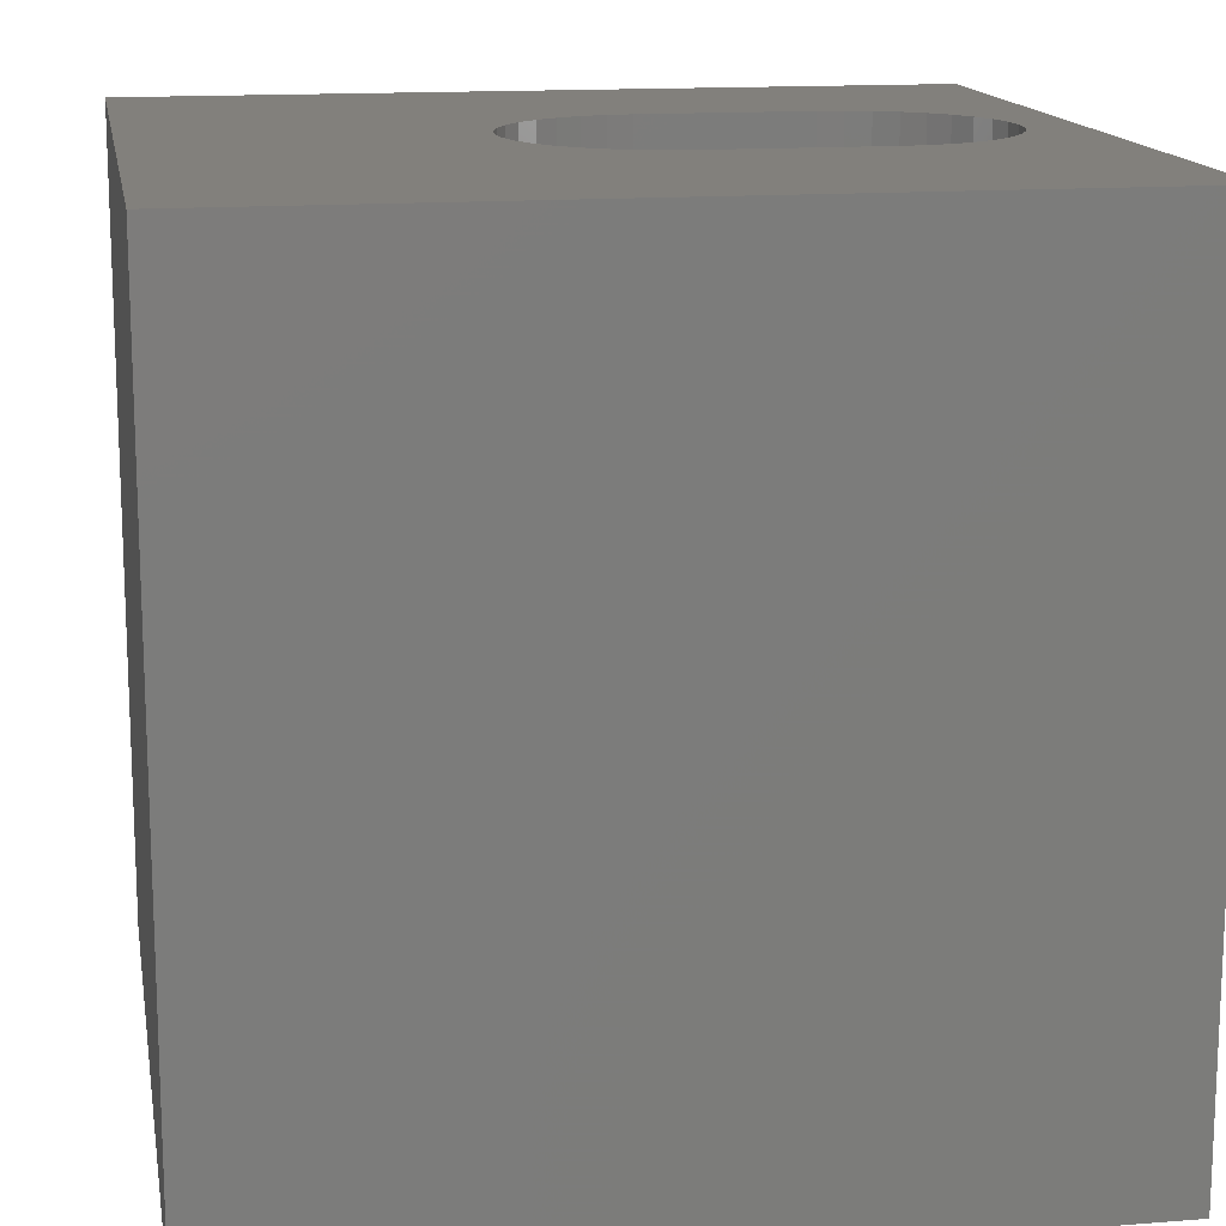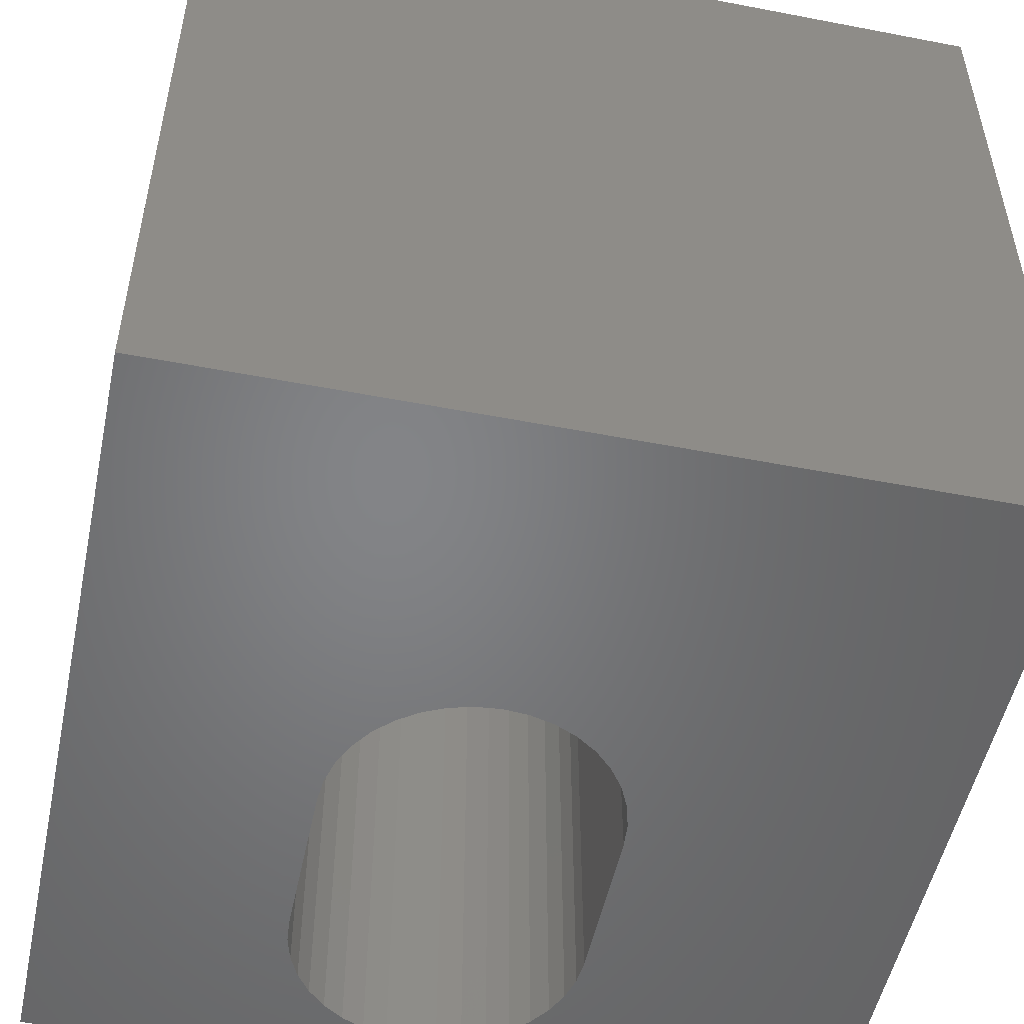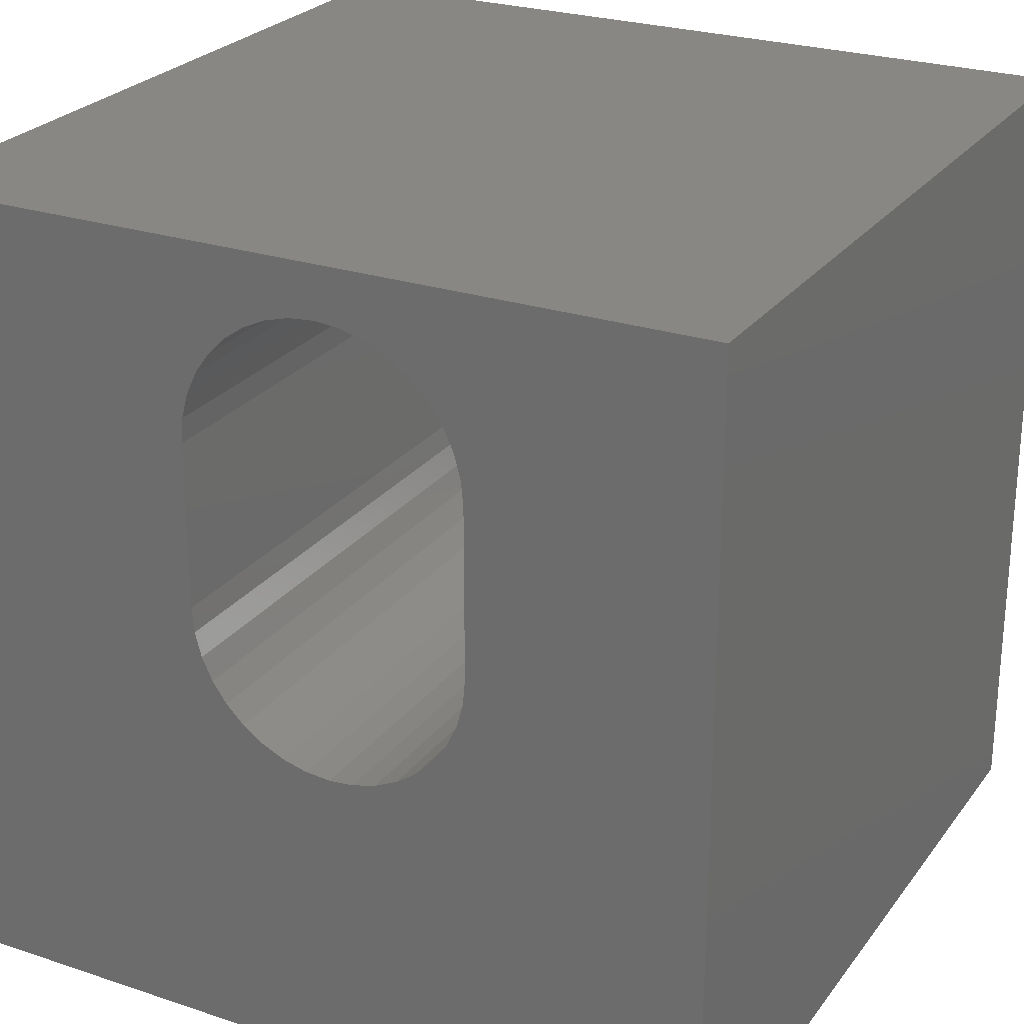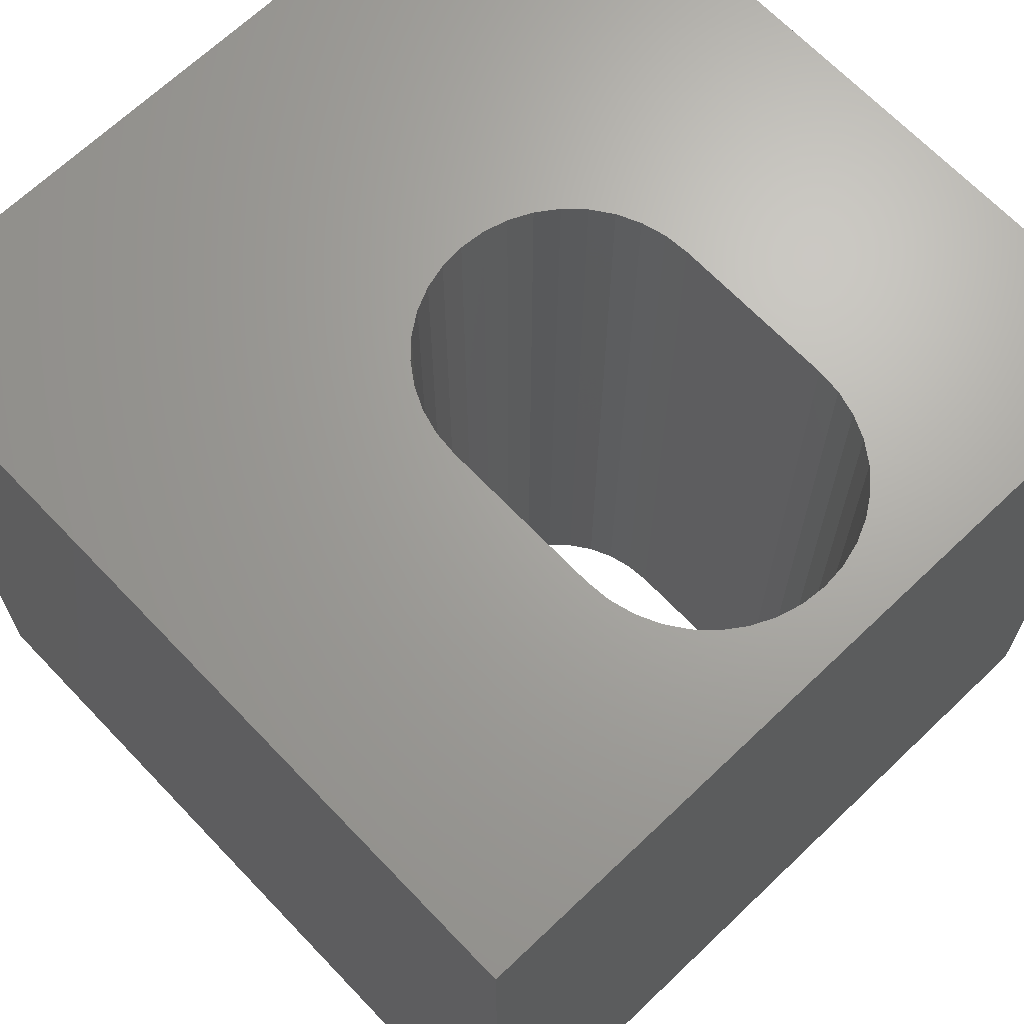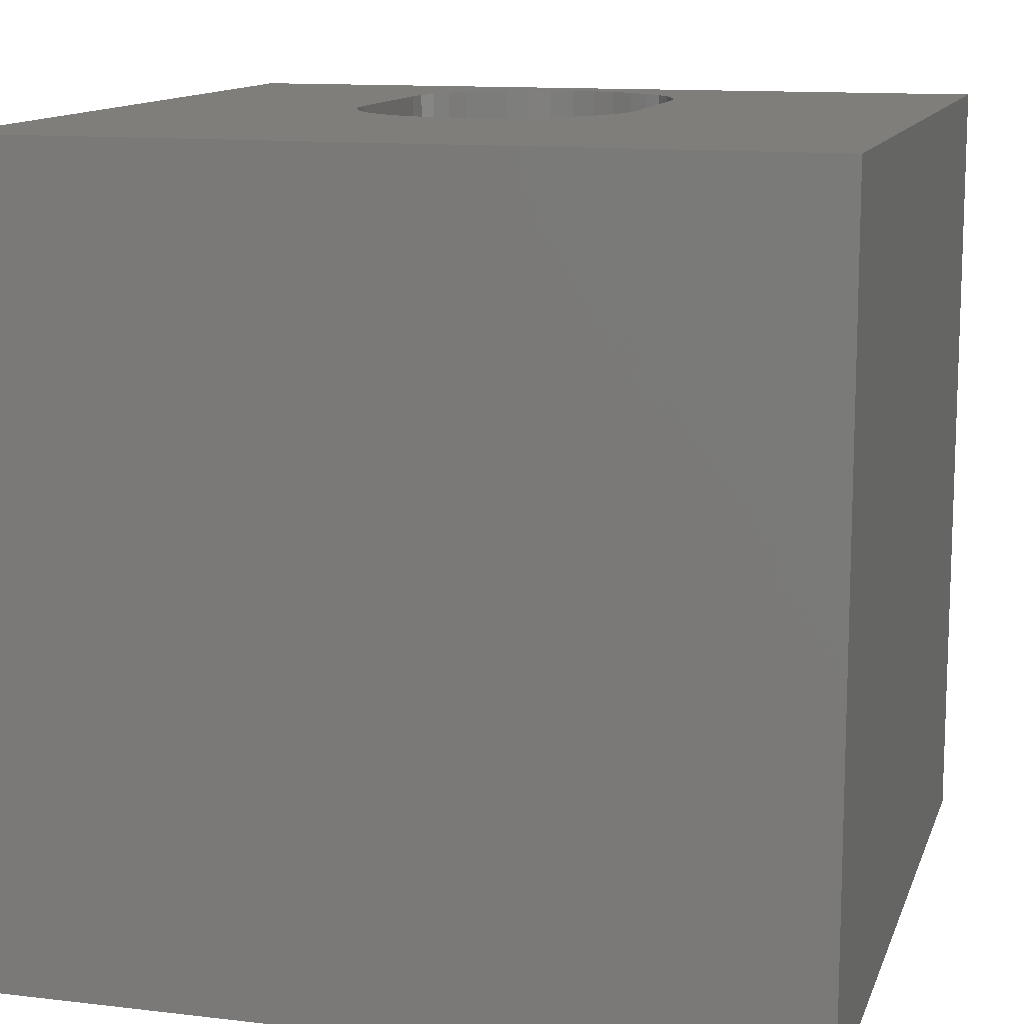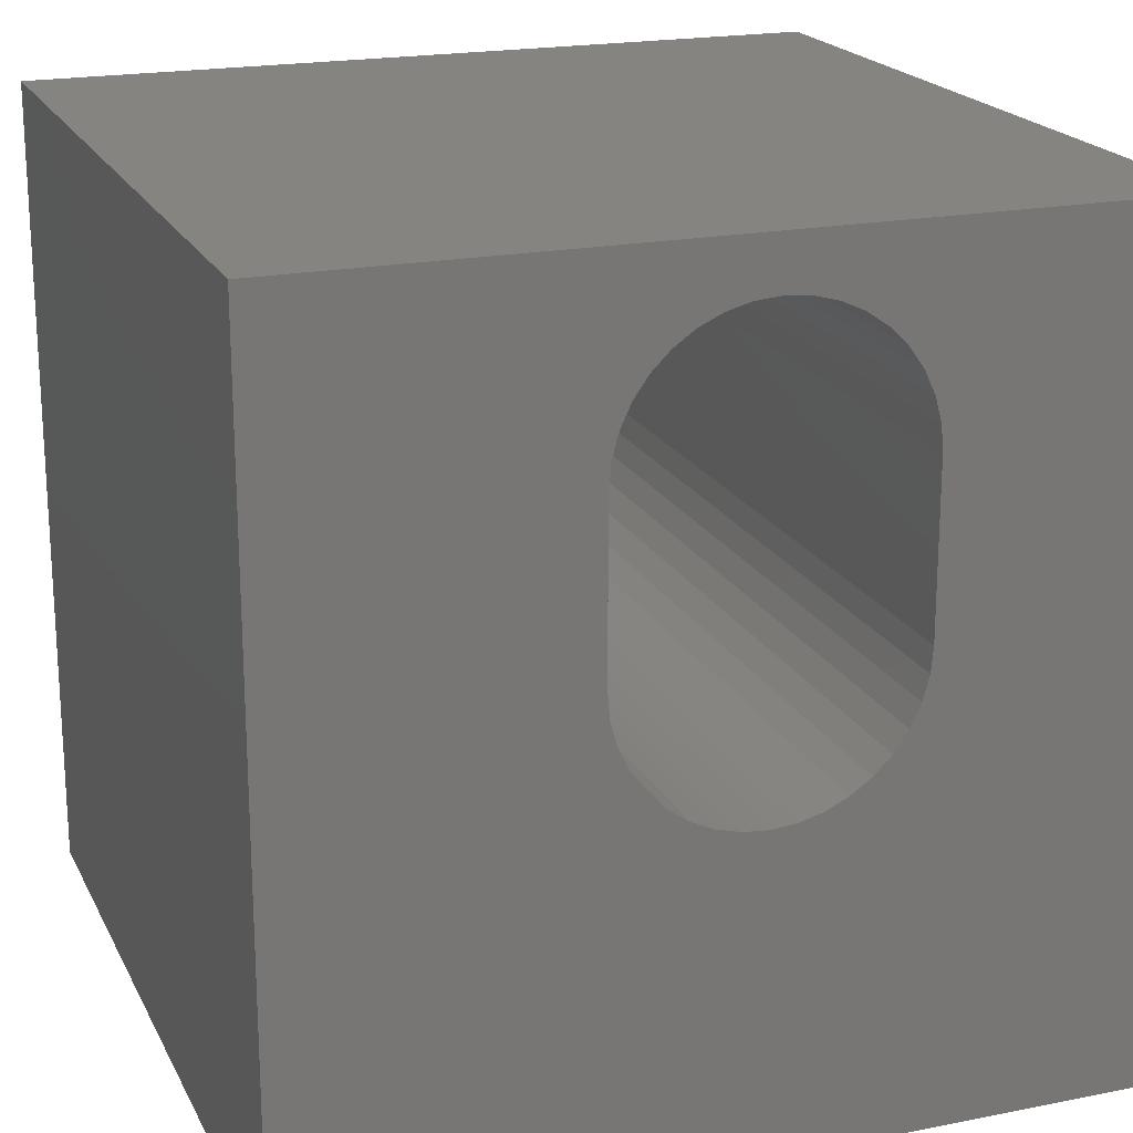
<metadata>
{"format":"stl","ext":"stl","renderer":"f3d","projection":"perspective","resolution":1024,"background":"white","views":[{"elev":14.6,"azim":80.2,"up":"+Z"},{"elev":-51.8,"azim":-11.8,"up":"+Z"},{"elev":25.5,"azim":-151.9,"up":"+Y"},{"elev":67.4,"azim":136.3,"up":"+Z"},{"elev":12.4,"azim":15.5,"up":"+Z"},{"elev":19.9,"azim":159.8,"up":"+Y"}]}
</metadata>
<code>
# stl→obj: 84 verts, 168 faces
v 0 10 10
v 0 10 0
v 0 0 10
v 0 0 0
v 6.417 7.614 10
v 6.417 5.592 10
v 10 10 10
v 5.26 9.266 10
v 5.538 9.137 10
v 4.057 9.266 10
v 3.779 9.137 10
v 3.528 8.961 10
v 5.789 8.961 10
v 6.006 8.744 10
v 6.181 8.493 10
v 10 0 10
v 4.057 3.939 10
v 3.779 4.069 10
v 4.353 9.346 10
v 4.658 9.372 10
v 4.964 9.346 10
v 6.311 8.215 10
v 6.39 7.919 10
v 6.39 5.286 10
v 6.311 4.99 10
v 6.181 4.712 10
v 6.006 4.461 10
v 5.789 4.245 10
v 5.538 4.069 10
v 4.353 3.86 10
v 3.528 4.245 10
v 3.311 4.461 10
v 3.136 4.712 10
v 2.9 7.614 10
v 2.927 7.919 10
v 3.006 8.215 10
v 5.26 3.939 10
v 4.964 3.86 10
v 4.658 3.833 10
v 3.136 8.493 10
v 3.311 8.744 10
v 3.006 4.99 10
v 2.927 5.286 10
v 2.9 5.592 10
v 10 10 0
v 10 0 0
v 3.311 4.461 0
v 3.136 4.712 0
v 3.006 4.99 0
v 4.658 9.372 0
v 4.353 9.346 0
v 4.057 9.266 0
v 2.927 7.919 0
v 2.9 7.614 0
v 2.9 5.592 0
v 2.927 5.286 0
v 3.528 4.245 0
v 3.779 4.069 0
v 4.057 3.939 0
v 3.311 8.744 0
v 3.136 8.493 0
v 3.006 8.215 0
v 5.26 3.939 0
v 5.538 4.069 0
v 5.789 8.961 0
v 5.538 9.137 0
v 3.779 9.137 0
v 3.528 8.961 0
v 4.353 3.86 0
v 4.658 3.833 0
v 4.964 3.86 0
v 5.26 9.266 0
v 4.964 9.346 0
v 5.789 4.245 0
v 6.006 4.461 0
v 6.181 4.712 0
v 6.417 7.614 0
v 6.39 7.919 0
v 6.311 8.215 0
v 6.311 4.99 0
v 6.39 5.286 0
v 6.417 5.592 0
v 6.181 8.493 0
v 6.006 8.744 0
f 1 2 3
f 3 2 4
f 5 6 7
f 8 9 7
f 10 1 11
f 11 1 12
f 9 13 7
f 7 13 14
f 7 14 15
f 7 6 16
f 17 18 3
f 10 19 1
f 1 19 20
f 1 20 7
f 7 20 21
f 7 21 8
f 15 22 7
f 7 22 23
f 7 23 5
f 6 24 16
f 16 24 25
f 16 25 26
f 26 27 16
f 16 27 28
f 16 28 29
f 17 3 30
f 18 31 3
f 3 31 32
f 3 32 33
f 34 35 1
f 1 35 36
f 29 37 16
f 16 37 38
f 16 38 3
f 3 38 39
f 3 39 30
f 36 40 1
f 1 40 41
f 1 41 12
f 33 42 3
f 3 42 43
f 3 43 1
f 1 43 44
f 1 44 34
f 45 7 46
f 46 7 16
f 47 4 48
f 48 4 49
f 45 50 2
f 2 50 51
f 2 51 52
f 53 54 2
f 2 54 55
f 2 55 4
f 4 55 56
f 4 56 49
f 47 57 4
f 4 57 58
f 4 58 59
f 60 61 2
f 2 61 62
f 2 62 53
f 46 63 64
f 45 65 66
f 52 67 2
f 2 67 68
f 2 68 60
f 59 69 4
f 4 69 70
f 4 70 46
f 46 70 71
f 46 71 63
f 66 72 45
f 45 72 73
f 45 73 50
f 64 74 46
f 46 74 75
f 46 75 76
f 77 78 45
f 45 78 79
f 76 80 46
f 46 80 81
f 46 81 45
f 45 81 82
f 45 82 77
f 79 83 45
f 45 83 84
f 45 84 65
f 7 45 1
f 1 45 2
f 46 16 4
f 4 16 3
f 55 44 43
f 55 43 56
f 56 43 42
f 56 42 49
f 49 42 33
f 49 33 48
f 48 33 32
f 48 32 47
f 47 32 31
f 47 31 57
f 57 31 18
f 57 18 58
f 58 18 17
f 58 17 59
f 59 17 30
f 59 30 69
f 69 30 39
f 69 39 70
f 70 39 38
f 70 38 71
f 71 38 37
f 71 37 63
f 63 37 29
f 63 29 64
f 64 29 28
f 64 28 74
f 74 28 27
f 74 27 75
f 75 27 26
f 75 26 76
f 76 26 25
f 76 25 80
f 80 25 24
f 80 24 81
f 81 24 6
f 81 6 82
f 55 54 44
f 44 54 34
f 77 5 23
f 77 23 78
f 78 23 22
f 78 22 79
f 79 22 15
f 79 15 83
f 83 15 14
f 83 14 84
f 84 14 13
f 84 13 65
f 65 13 9
f 65 9 66
f 66 9 8
f 66 8 72
f 72 8 21
f 72 21 73
f 73 21 20
f 73 20 50
f 50 20 19
f 50 19 51
f 51 19 10
f 51 10 52
f 52 10 11
f 52 11 67
f 67 11 12
f 67 12 68
f 68 12 41
f 68 41 60
f 60 41 40
f 60 40 61
f 61 40 36
f 61 36 62
f 62 36 35
f 62 35 53
f 53 35 34
f 53 34 54
f 77 82 5
f 5 82 6

</code>
